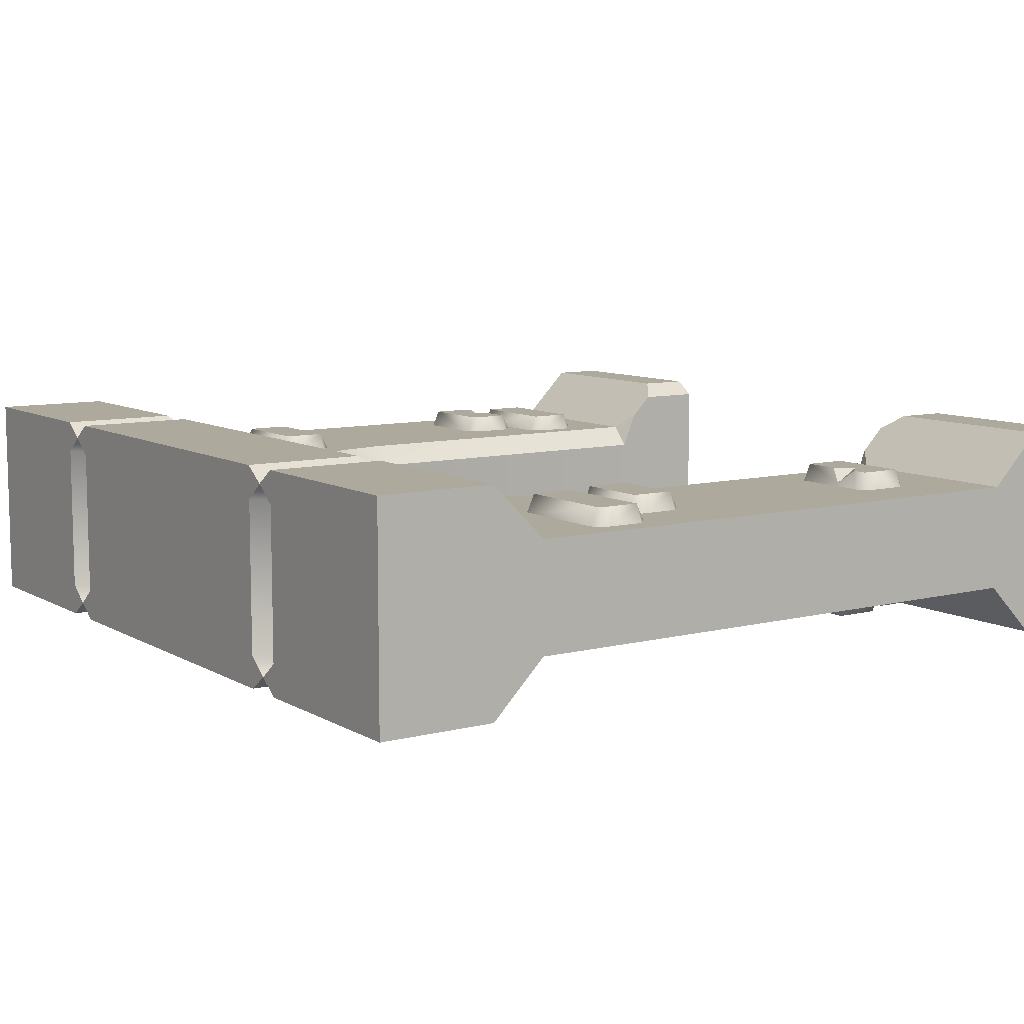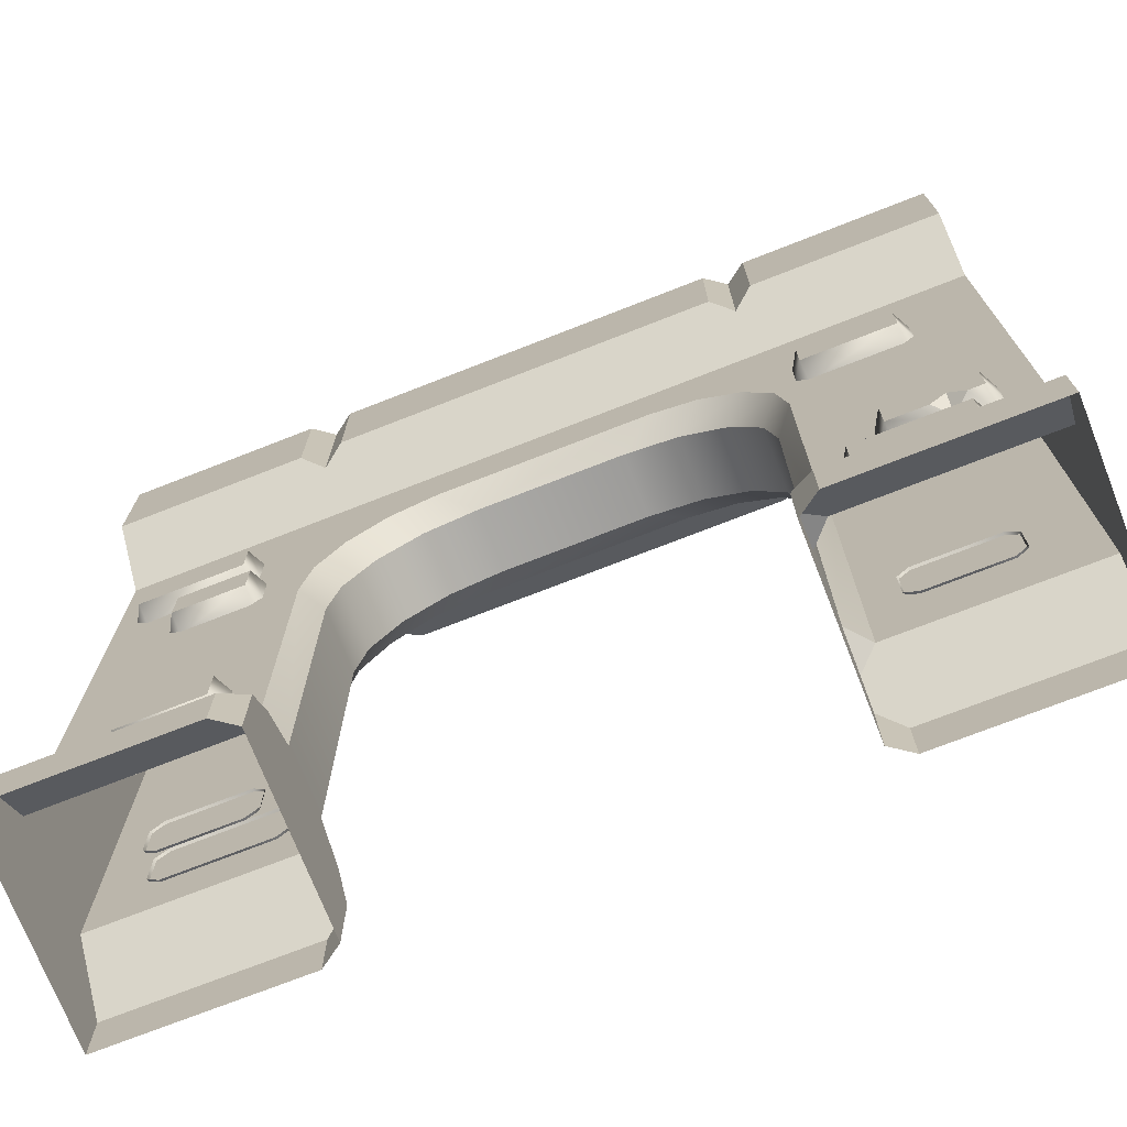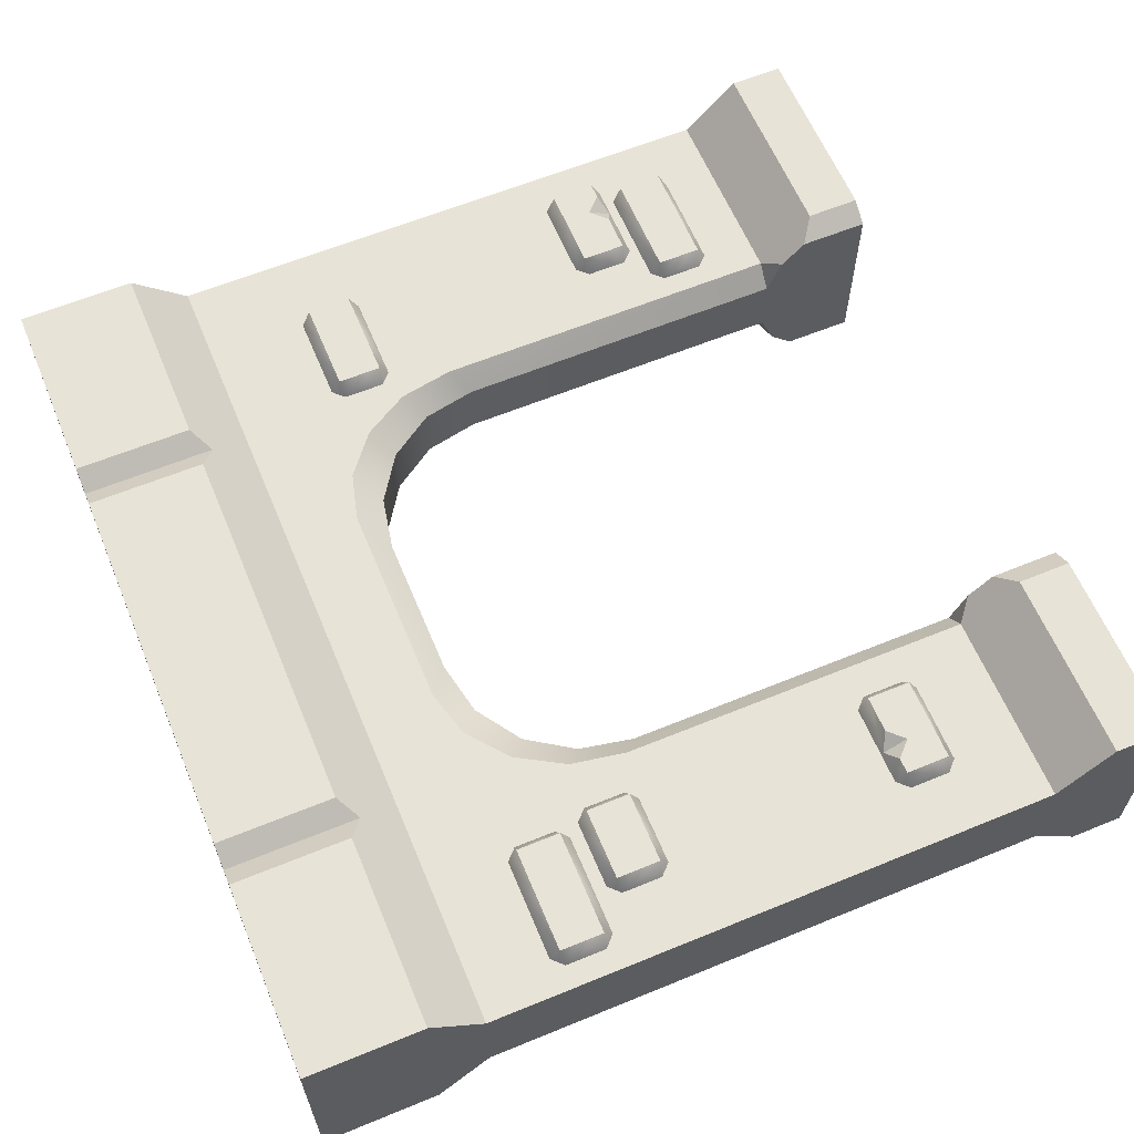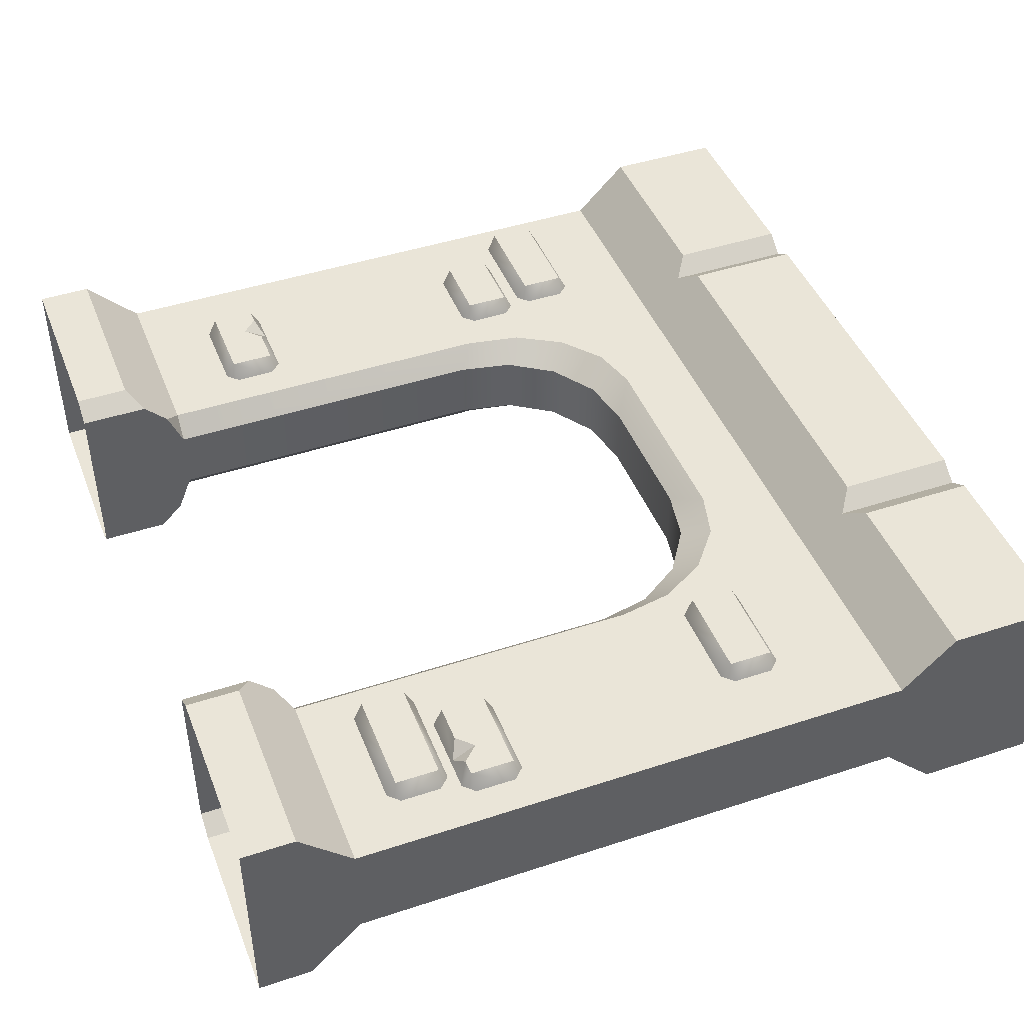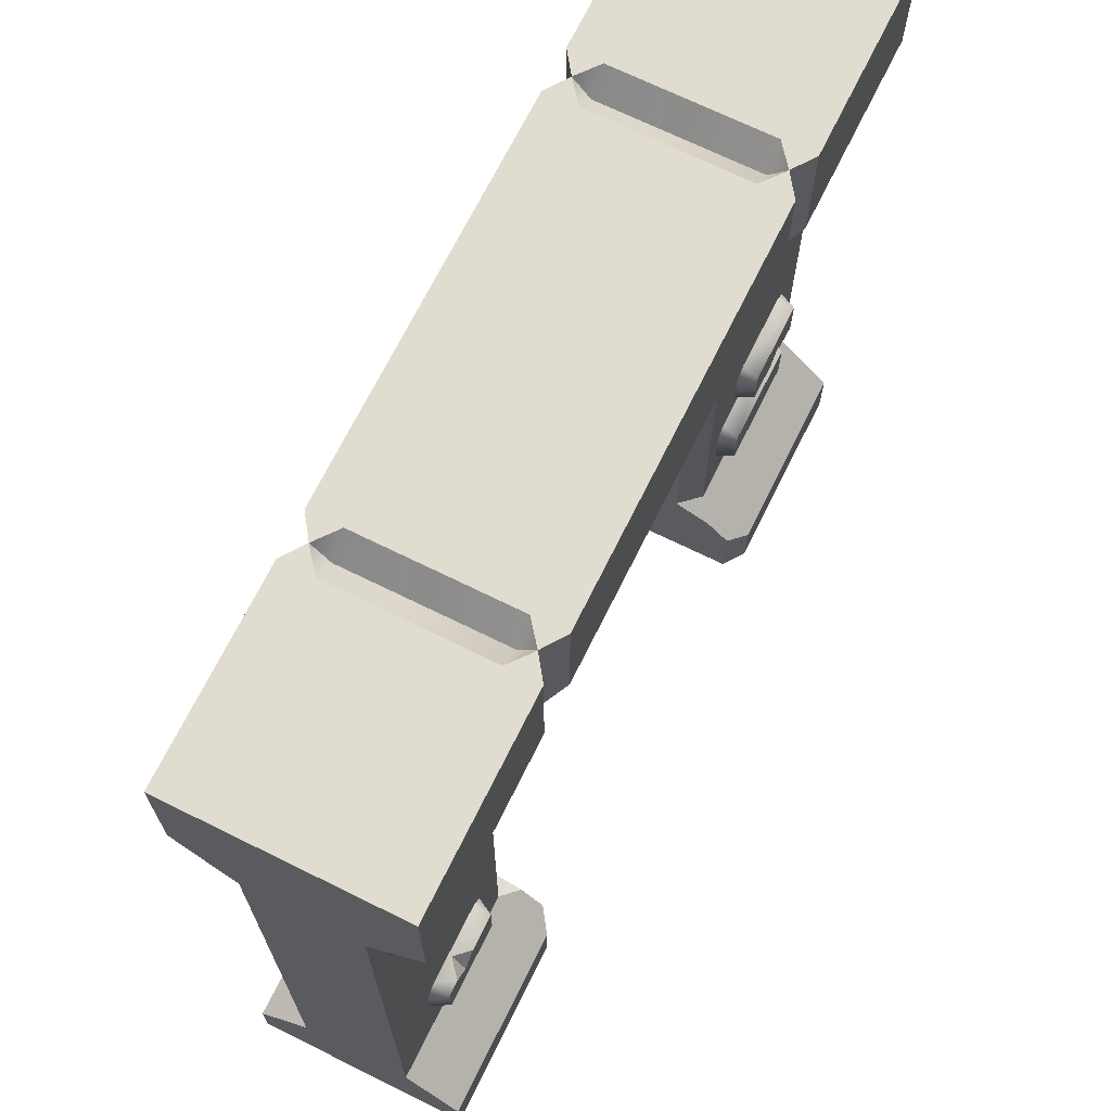
<metadata>
{"format":"obj","ext":"obj","renderer":"f3d","projection":"perspective","resolution":1024,"background":"white","views":[{"elev":8.9,"azim":-124.2,"up":"+Z"},{"elev":-73.0,"azim":-158.6,"up":"+Y"},{"elev":61.9,"azim":-112.6,"up":"+Z"},{"elev":44.9,"azim":69.1,"up":"+Z"},{"elev":69.4,"azim":-63.7,"up":"+Y"}]}
</metadata>
<code>
o wall_doorway
v 2 0.5 -0.25
v 2 3.2 -0.25
v 1.09 0.5 0.25
v 1 0.5 0.15
v -1 0.5 0.15
v -1.09 0.5 0.25
v 1 0.5 -0.15
v 0.497 2.861 0.25
v 0.3404 2.75 0.15
v 0.5928 2.7 0.15
v 0.7211 2.801 0.25
v 0.8068 2.557 0.15
v 0.9136 2.645 0.25
v 0.9498 2.343 0.15
v 1.043 2.424 0.25
v 1 2.09 0.15
v 1.089 2.164 0.25
v -1.089 2.164 0.25
v -1 2.09 0.15
v -0.9498 2.343 0.15
v -1.043 2.424 0.25
v -0.8068 2.557 0.15
v -0.9136 2.645 0.25
v -0.5928 2.7 0.15
v -0.7211 2.801 0.25
v -0.3404 2.75 0.15
v -0.497 2.861 0.25
v -0.497 2.861 -0.25
v -0.3404 2.75 -0.15
v -0.5928 2.7 -0.15
v -0.7211 2.801 -0.25
v -0.8068 2.557 -0.15
v -0.9136 2.645 -0.25
v -0.9498 2.343 -0.15
v -1.043 2.424 -0.25
v -1 2.09 -0.15
v -1.089 2.164 -0.25
v 1.089 2.164 -0.25
v 1 2.09 -0.15
v 0.9498 2.343 -0.15
v 1.043 2.424 -0.25
v 0.8068 2.557 -0.15
v 0.9136 2.645 -0.25
v 0.5928 2.7 -0.15
v 0.7211 2.801 -0.25
v 0.3404 2.75 -0.15
v 0.497 2.861 -0.25
v 2 0 -0.5
v -2 0 -0.5
v -2 0 0.5
v 2 0 0.5
v 2 0.25 -0.5
v -2 0.25 -0.5
v -2 0.25 0.5
v 2 0.25 0.5
v -2 3.2 -0.25
v -2 0.5 0.25
v 2 0.5 0.25
v -2 0.5 -0.25
v -2 3.2 0.25
v 1.1 0 -0.5
v 1 0 -0.4293
v -1.1 0 -0.5
v -1 0 -0.4293
v -1.1 0 0.5
v -1 0 0.4293
v 1.1 0 0.5
v 1 0 0.4293
v 1.1 0.25 -0.5
v 1 0.3207 -0.4293
v -1.1 0.25 -0.5
v -1 0.3207 -0.4293
v -1.1 0.25 0.5
v -1 0.3207 0.4293
v 1.1 0.25 0.5
v 1 0.3207 0.4293
v 1 0.4293 0.3207
v -1 0.4293 0.3207
v 1.09 0.5 -0.25
v 1 0.4293 -0.3207
v -1.09 0.5 -0.25
v -1 0.5 -0.15
v -1 0.4293 -0.3207
v -1.683 1.081 0.3298
v -1.683 0.8765 0.3298
v -1.293 1.081 0.3298
v -1.293 0.8765 0.3298
v -1.243 0.8855 0.2388
v -1.302 0.8265 0.2388
v -1.674 0.8265 0.2388
v -1.733 0.8855 0.2388
v -1.733 1.072 0.2388
v -1.674 1.131 0.2388
v -1.302 1.131 0.2388
v -1.243 1.072 0.2388
v -1.534 1.131 0.2388
v -1.538 1.008 0.3298
v -1.464 1.081 0.3298
v -1.535 1.116 0.2656
v -1.611 1.081 0.3298
v 1.798 1.117 0.3298
v 1.798 1.322 0.3298
v 1.401 1.117 0.3298
v 1.401 1.322 0.3298
v 1.351 1.313 0.2388
v 1.41 1.372 0.2388
v 1.789 1.372 0.2388
v 1.848 1.313 0.2388
v 1.848 1.126 0.2388
v 1.789 1.067 0.2388
v 1.41 1.067 0.2388
v 1.351 1.126 0.2388
v 1.649 1.067 0.2388
v 1.653 1.19 0.3298
v 1.579 1.117 0.3298
v 1.65 1.082 0.2656
v 1.726 1.117 0.3298
v -1.693 2.443 0.2388
v -1.634 2.502 0.2388
v -1.315 2.502 0.2388
v -1.256 2.443 0.2388
v -1.256 2.256 0.2388
v -1.315 2.197 0.2388
v -1.634 2.197 0.2388
v -1.693 2.256 0.2388
v -1.643 2.247 0.3298
v -1.643 2.452 0.3298
v -1.306 2.247 0.3298
v -1.306 2.452 0.3298
v -1.358 2.802 0.3298
v -1.358 2.598 0.3298
v -1.85 2.802 0.3298
v -1.85 2.598 0.3298
v -1.9 2.607 0.2388
v -1.841 2.548 0.2388
v -1.367 2.548 0.2388
v -1.308 2.607 0.2388
v -1.308 2.793 0.2388
v -1.367 2.852 0.2388
v -1.841 2.852 0.2388
v -1.9 2.793 0.2388
v 1.139 2.679 0.2388
v 1.198 2.738 0.2388
v 1.616 2.738 0.2388
v 1.675 2.679 0.2388
v 1.675 2.493 0.2388
v 1.616 2.434 0.2388
v 1.198 2.434 0.2388
v 1.139 2.493 0.2388
v 1.189 2.484 0.3298
v 1.189 2.688 0.3298
v 1.625 2.484 0.3298
v 1.625 2.688 0.3298
v 1.186 0.9783 0.2388
v 1.245 1.037 0.2388
v 1.718 1.037 0.2388
v 1.777 0.9783 0.2388
v 1.777 0.7916 0.2388
v 1.718 0.7327 0.2388
v 1.245 0.7327 0.2388
v 1.186 0.7916 0.2388
v 1.236 0.7826 0.3298
v 1.236 0.9873 0.3298
v 1.727 0.7826 0.3298
v 1.727 0.9873 0.3298
v 1.683 1.081 -0.3298
v 1.683 0.8765 -0.3298
v 1.293 1.081 -0.3298
v 1.293 0.8765 -0.3298
v 1.243 0.8855 -0.2388
v 1.302 0.8265 -0.2388
v 1.674 0.8265 -0.2388
v 1.733 0.8855 -0.2388
v 1.733 1.072 -0.2388
v 1.674 1.131 -0.2388
v 1.302 1.131 -0.2388
v 1.243 1.072 -0.2388
v 1.534 1.131 -0.2388
v 1.538 1.008 -0.3298
v 1.464 1.081 -0.3298
v 1.535 1.116 -0.2656
v 1.611 1.081 -0.3298
v -1.798 1.117 -0.3298
v -1.798 1.322 -0.3298
v -1.401 1.117 -0.3298
v -1.401 1.322 -0.3298
v -1.351 1.313 -0.2388
v -1.41 1.372 -0.2388
v -1.789 1.372 -0.2388
v -1.848 1.313 -0.2388
v -1.848 1.126 -0.2388
v -1.789 1.067 -0.2388
v -1.41 1.067 -0.2388
v -1.351 1.126 -0.2388
v -1.649 1.067 -0.2388
v -1.653 1.19 -0.3298
v -1.579 1.117 -0.3298
v -1.65 1.082 -0.2656
v -1.726 1.117 -0.3298
v 1.693 2.443 -0.2388
v 1.634 2.502 -0.2388
v 1.315 2.502 -0.2388
v 1.256 2.443 -0.2388
v 1.256 2.256 -0.2388
v 1.315 2.197 -0.2388
v 1.634 2.197 -0.2388
v 1.693 2.256 -0.2388
v 1.643 2.247 -0.3298
v 1.643 2.452 -0.3298
v 1.306 2.247 -0.3298
v 1.306 2.452 -0.3298
v 1.358 2.802 -0.3298
v 1.358 2.598 -0.3298
v 1.85 2.802 -0.3298
v 1.85 2.598 -0.3298
v 1.9 2.607 -0.2388
v 1.841 2.548 -0.2388
v 1.367 2.548 -0.2388
v 1.308 2.607 -0.2388
v 1.308 2.793 -0.2388
v 1.367 2.852 -0.2388
v 1.841 2.852 -0.2388
v 1.9 2.793 -0.2388
v -1.139 2.679 -0.2388
v -1.198 2.738 -0.2388
v -1.616 2.738 -0.2388
v -1.675 2.679 -0.2388
v -1.675 2.493 -0.2388
v -1.616 2.434 -0.2388
v -1.198 2.434 -0.2388
v -1.139 2.493 -0.2388
v -1.189 2.484 -0.3298
v -1.189 2.688 -0.3298
v -1.625 2.484 -0.3298
v -1.625 2.688 -0.3298
v -1.186 0.9783 -0.2388
v -1.245 1.037 -0.2388
v -1.718 1.037 -0.2388
v -1.777 0.9783 -0.2388
v -1.777 0.7916 -0.2388
v -1.718 0.7327 -0.2388
v -1.245 0.7327 -0.2388
v -1.186 0.7916 -0.2388
v -1.236 0.7826 -0.3298
v -1.236 0.9873 -0.3298
v -1.727 0.7826 -0.3298
v -1.727 0.9873 -0.3298
v 2 3.2 0.25
v 2 4 -0.5
v -2 4 -0.5
v -2 4 0.5
v 2 4 0.5
v 2 3.45 -0.5
v -2 3.45 -0.5
v -2 3.45 0.5
v 2 3.45 0.5
v -1.1 4 -0.5
v -0.9 4 -0.5
v -1 4 -0.4293
v 0.9 4 -0.5
v 1.1 4 -0.5
v 1 4 -0.4293
v 1.1 4 0.5
v 0.9 4 0.5
v 1 4 0.4293
v -0.9 4 0.5
v -1.1 4 0.5
v -1 4 0.4293
v 0.9 3.45 -0.5
v 1.1 3.45 -0.5
v 1 3.379 -0.4293
v -1.1 3.45 -0.5
v -0.9 3.45 -0.5
v -1 3.379 -0.4293
v -0.9 3.45 0.5
v -1.1 3.45 0.5
v -1 3.379 0.4293
v 1.1 3.45 0.5
v 0.9 3.45 0.5
v 1 3.379 0.4293
v -0.9 4 0.35
v -0.9 4 -0.35
v -1 3.9 -0.35
v -1 3.9 0.35
v -1.1 4 -0.35
v -1.1 4 0.35
v 1.1 4 0.35
v 1.1 4 -0.35
v 1 3.9 -0.35
v 1 3.9 0.35
v 0.9 4 -0.35
v 0.9 4 0.35
f 6 18 60 57
f 248 8 11
f 58 1 2 248
f 81 59 56 37
f 1 79 38 2
f 248 60 27 8
f 56 31 33
f 16 39 7 4
f 19 5 82 36
f 29 46 9 26
f 248 13 15
f 248 15 17
f 60 18 21
f 56 28 31
f 60 25 27
f 60 23 25
f 60 21 23
f 248 11 13
f 9 46 44 10
f 10 44 42 12
f 12 42 40 14
f 14 40 39 16
f 34 20 19 36
f 32 22 20 34
f 30 24 22 32
f 29 26 24 30
f 2 47 28 56
f 56 33 35
f 56 35 37
f 2 38 41
f 2 41 43
f 2 43 45
f 2 45 47
f 59 57 60 56
f 9 10 11 8
f 10 12 13 11
f 12 14 15 13
f 14 16 17 15
f 19 20 21 18
f 20 22 23 21
f 22 24 25 23
f 24 26 27 25
f 39 40 41 38
f 40 42 43 41
f 42 44 45 43
f 44 46 47 45
f 29 30 31 28
f 30 32 33 31
f 32 34 35 33
f 34 36 37 35
f 26 9 8 27
f 16 4 3 17
f 28 47 46 29
f 38 79 7 39
f 18 6 5 19
f 81 37 36 82
f 58 248 17 3
f 49 53 71 63
f 65 73 54 50
f 3 77 76 75
f 51 55 75 67
f 81 83 72 71
f 58 3 75 55
f 72 64 63 71
f 69 61 62 70
f 76 68 67 75
f 73 65 66 74
f 61 69 52 48
f 77 4 7 80
f 69 79 1 52
f 59 81 71 53
f 74 78 6 73
f 55 52 1 58
f 51 48 52 55
f 54 57 59 53
f 50 54 53 49
f 78 74 72 83
f 70 80 79 69
f 74 66 64 72
f 70 62 68 76
f 3 4 77
f 5 6 78
f 7 79 80
f 81 82 83
f 76 77 80 70
f 5 78 83 82
f 73 6 57 54
f 100 97 99
f 86 95 94
f 87 88 95 86
f 84 92 91 85
f 84 93 92
f 89 88 87
f 91 90 85
f 87 97 85
f 87 86 98 97
f 99 96 93
f 94 96 99
f 97 98 99
f 84 85 97 100
f 86 94 99 98
f 100 99 93 84
f 117 114 116
f 103 112 111
f 104 105 112 103
f 101 109 108 102
f 101 110 109
f 106 105 104
f 108 107 102
f 85 90 89 87
f 104 103 115 114
f 116 113 110
f 111 113 116
f 114 115 116
f 102 107 106 104
f 101 102 114 117
f 103 111 116 115
f 117 116 110 101
f 104 114 102
f 128 129 127 126
f 126 127 118 125
f 128 126 124 123
f 129 128 122 121
f 127 129 120 119
f 124 126 125
f 127 119 118
f 122 128 123
f 129 121 120
f 131 130 132 133
f 137 131 136
f 131 133 135 136
f 132 130 139 140
f 132 140 141
f 133 132 141 134
f 130 138 139
f 130 131 137 138
f 135 133 134
f 152 153 151 150
f 150 151 142 149
f 152 150 148 147
f 153 152 146 145
f 151 153 144 143
f 148 150 149
f 151 143 142
f 146 152 147
f 153 145 144
f 164 165 163 162
f 162 163 154 161
f 164 162 160 159
f 165 164 158 157
f 163 165 156 155
f 160 162 161
f 163 155 154
f 158 164 159
f 165 157 156
f 182 179 181
f 168 177 176
f 169 170 177 168
f 166 174 173 167
f 166 175 174
f 171 170 169
f 173 172 167
f 169 179 167
f 169 168 180 179
f 181 178 175
f 176 178 181
f 179 180 181
f 166 167 179 182
f 168 176 181 180
f 182 181 175 166
f 199 196 198
f 185 194 193
f 186 187 194 185
f 183 191 190 184
f 183 192 191
f 188 187 186
f 190 189 184
f 167 172 171 169
f 186 185 197 196
f 198 195 192
f 193 195 198
f 196 197 198
f 184 189 188 186
f 183 184 196 199
f 185 193 198 197
f 199 198 192 183
f 186 196 184
f 210 211 209 208
f 208 209 200 207
f 210 208 206 205
f 211 210 204 203
f 209 211 202 201
f 206 208 207
f 209 201 200
f 204 210 205
f 211 203 202
f 213 212 214 215
f 219 213 218
f 213 215 217 218
f 214 212 221 222
f 214 222 223
f 215 214 223 216
f 212 220 221
f 212 213 219 220
f 217 215 216
f 234 235 233 232
f 232 233 224 231
f 234 232 230 229
f 235 234 228 227
f 233 235 226 225
f 230 232 231
f 233 225 224
f 228 234 229
f 235 227 226
f 246 247 245 244
f 244 245 236 243
f 246 244 242 241
f 247 246 240 239
f 245 247 238 237
f 242 244 243
f 245 237 236
f 240 246 241
f 247 239 238
f 252 263 278 256
f 288 249 261
f 274 273 269 271
f 280 279 275 277
f 60 248 280 277
f 264 266 275 279
f 274 56 254 272
f 248 256 278 280
f 255 60 277 276
f 250 257 272 254
f 282 291 260 258
f 261 249 253 270
f 258 260 269 273
f 267 251 255 276
f 253 2 271 270
f 264 279 280 265
f 265 280 278 263
f 267 276 277 268
f 268 277 275 266
f 258 273 274 259
f 259 274 272 257
f 261 270 271 262
f 262 271 269 260
f 250 285 257
f 2 56 274 271
f 255 254 56 60
f 255 251 250 254
f 256 248 2 253
f 256 253 249 252
f 251 267 286
f 251 286 285 250
f 290 289 291 292
f 287 288 289 290
f 284 283 285 286
f 281 282 283 284
f 266 264 292 281
f 281 292 291 282
f 263 252 287
f 287 252 249 288
f 262 260 291
f 261 262 288
f 289 288 262
f 264 265 292
f 265 263 287
f 290 292 265
f 268 266 281
f 267 268 286
f 284 286 268
f 259 257 285
f 258 259 282
f 283 282 259
f 287 290 265
f 291 289 262
f 281 284 268
f 285 283 259

</code>
